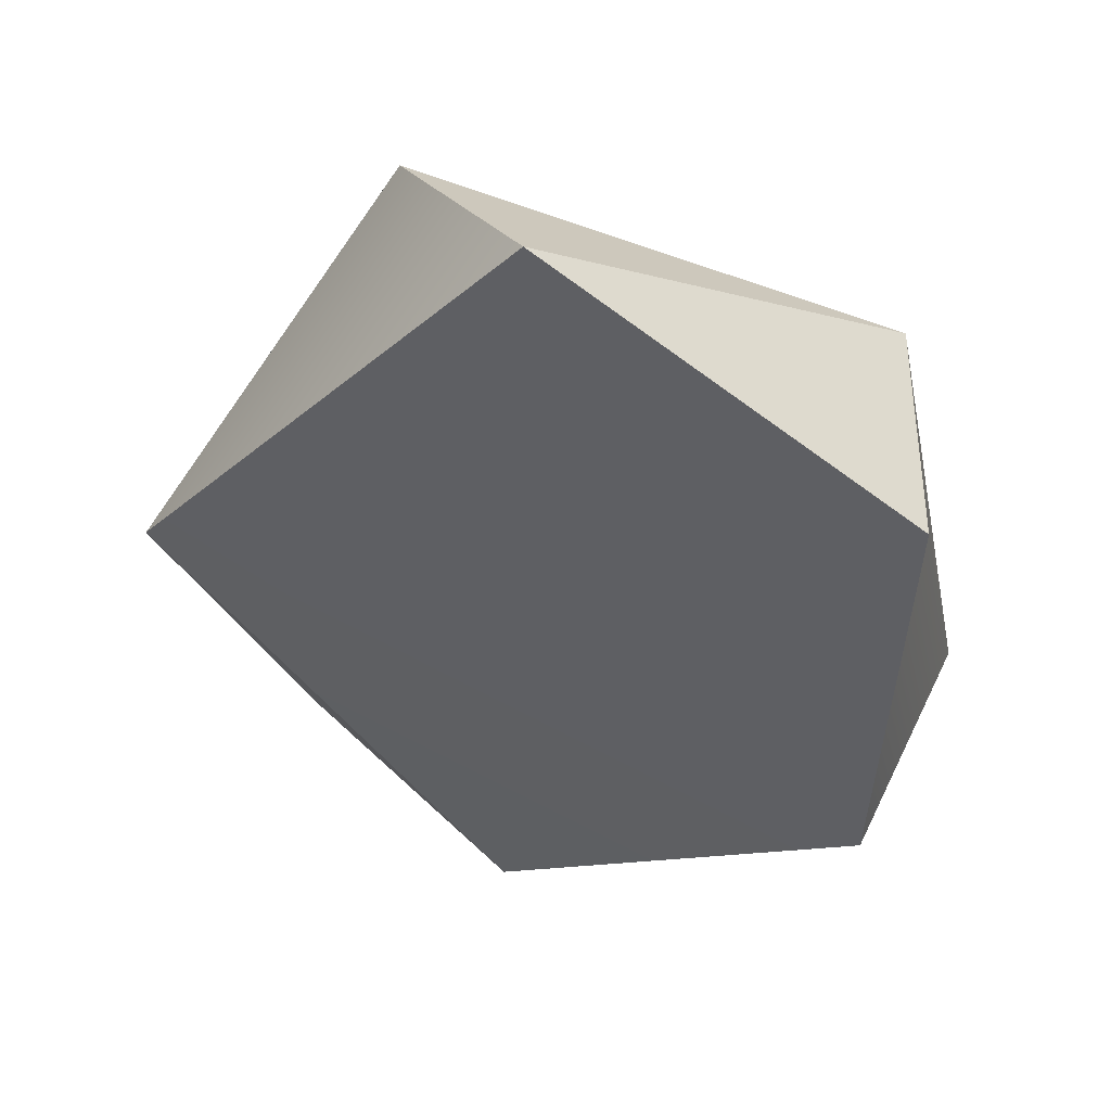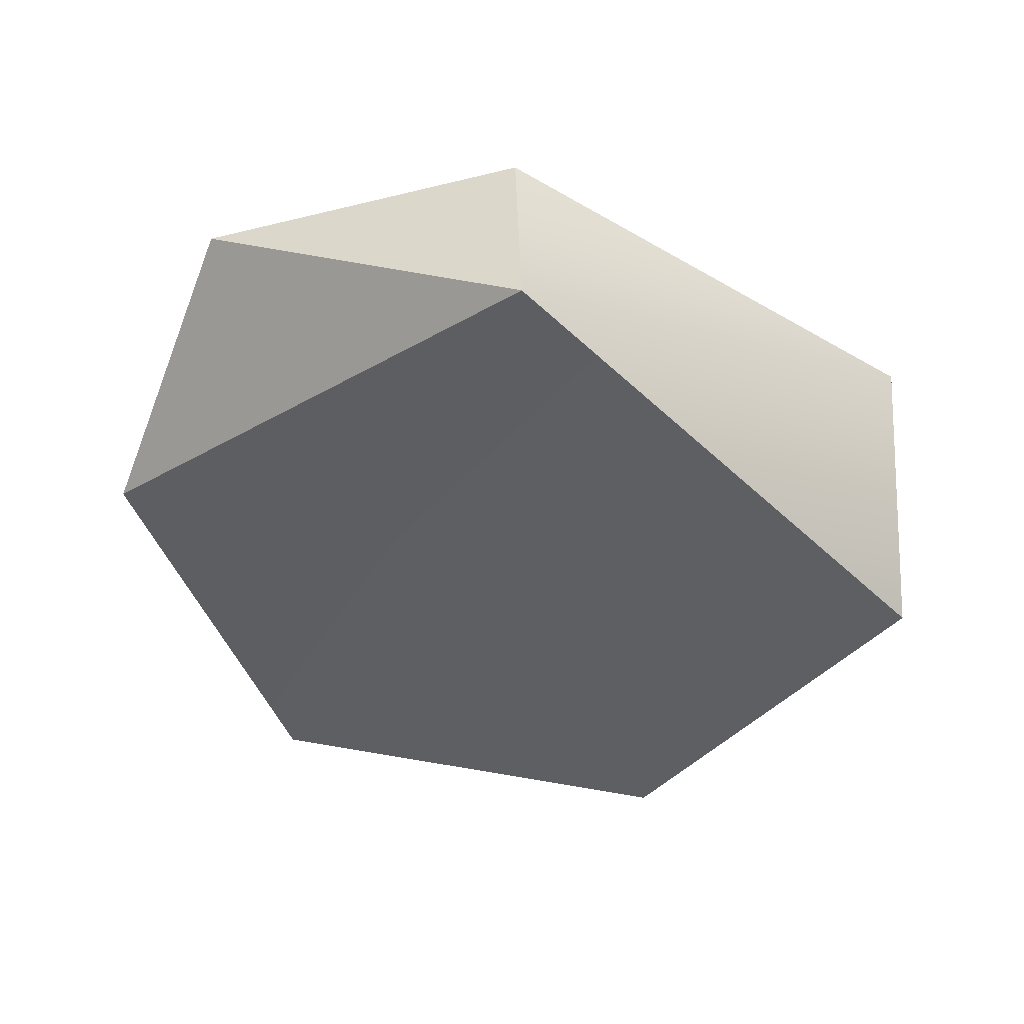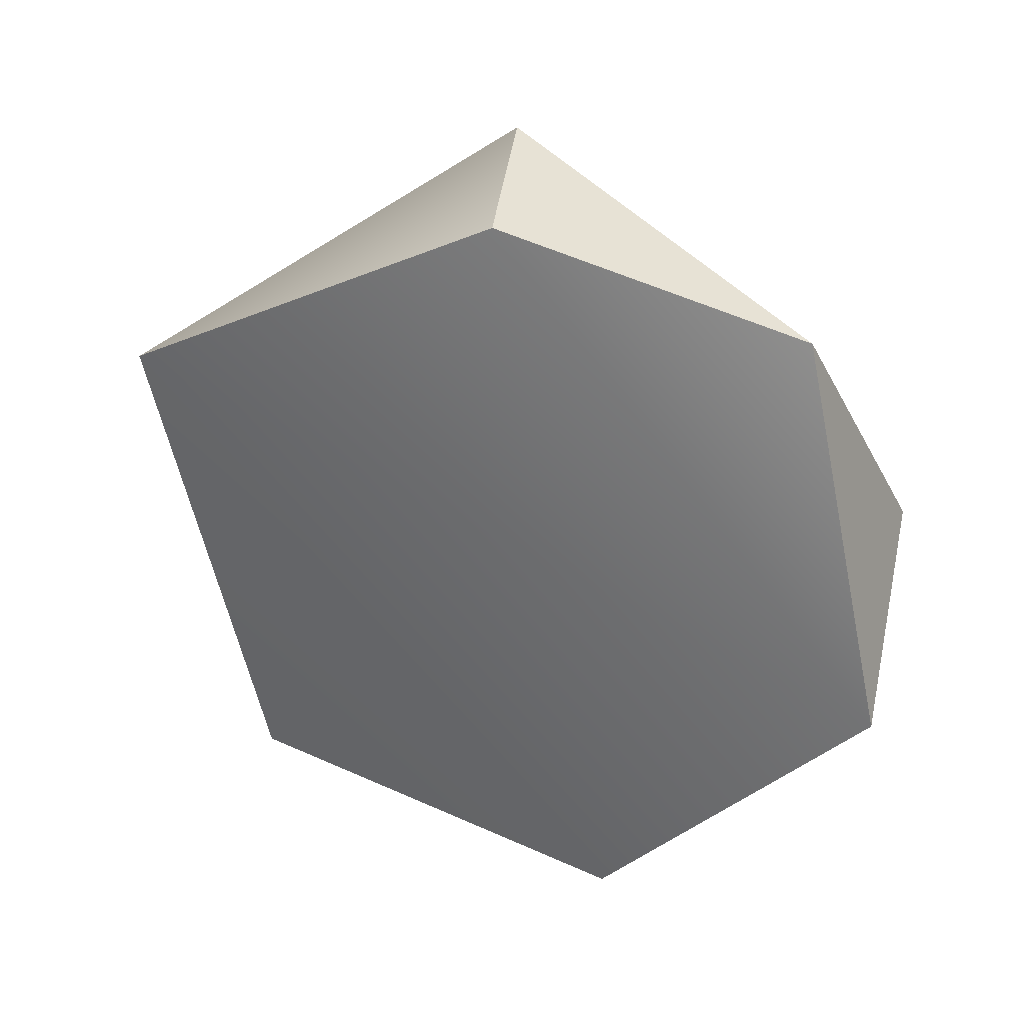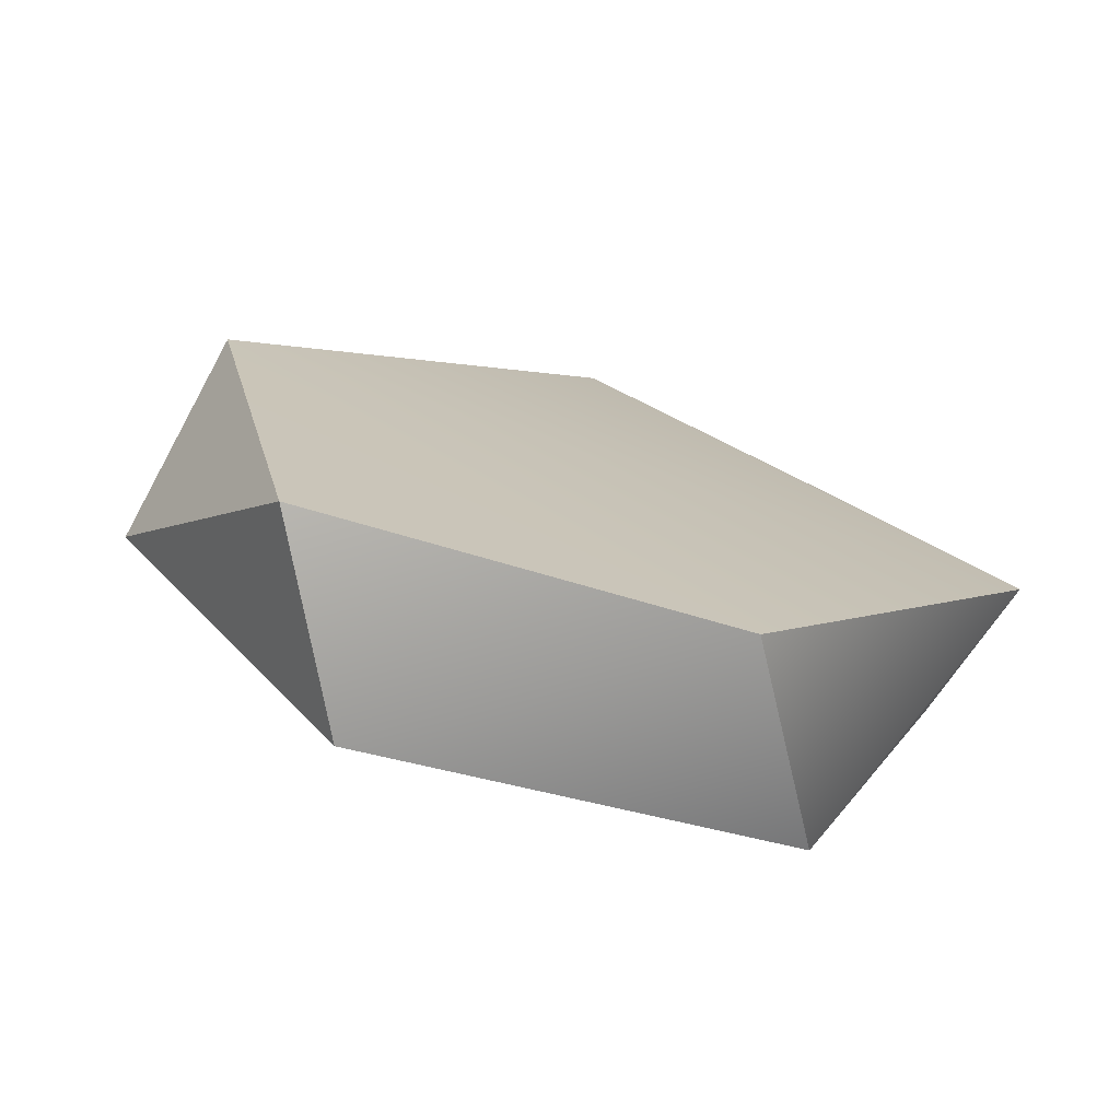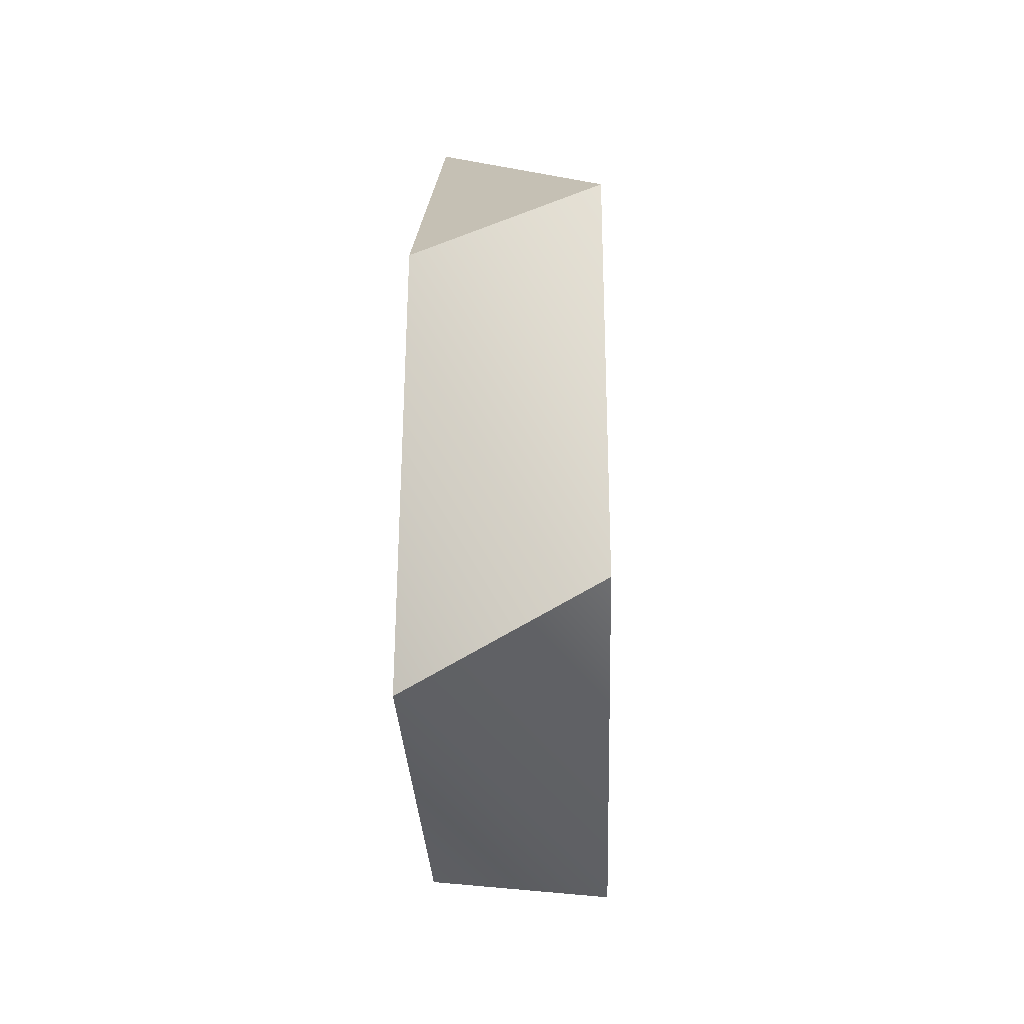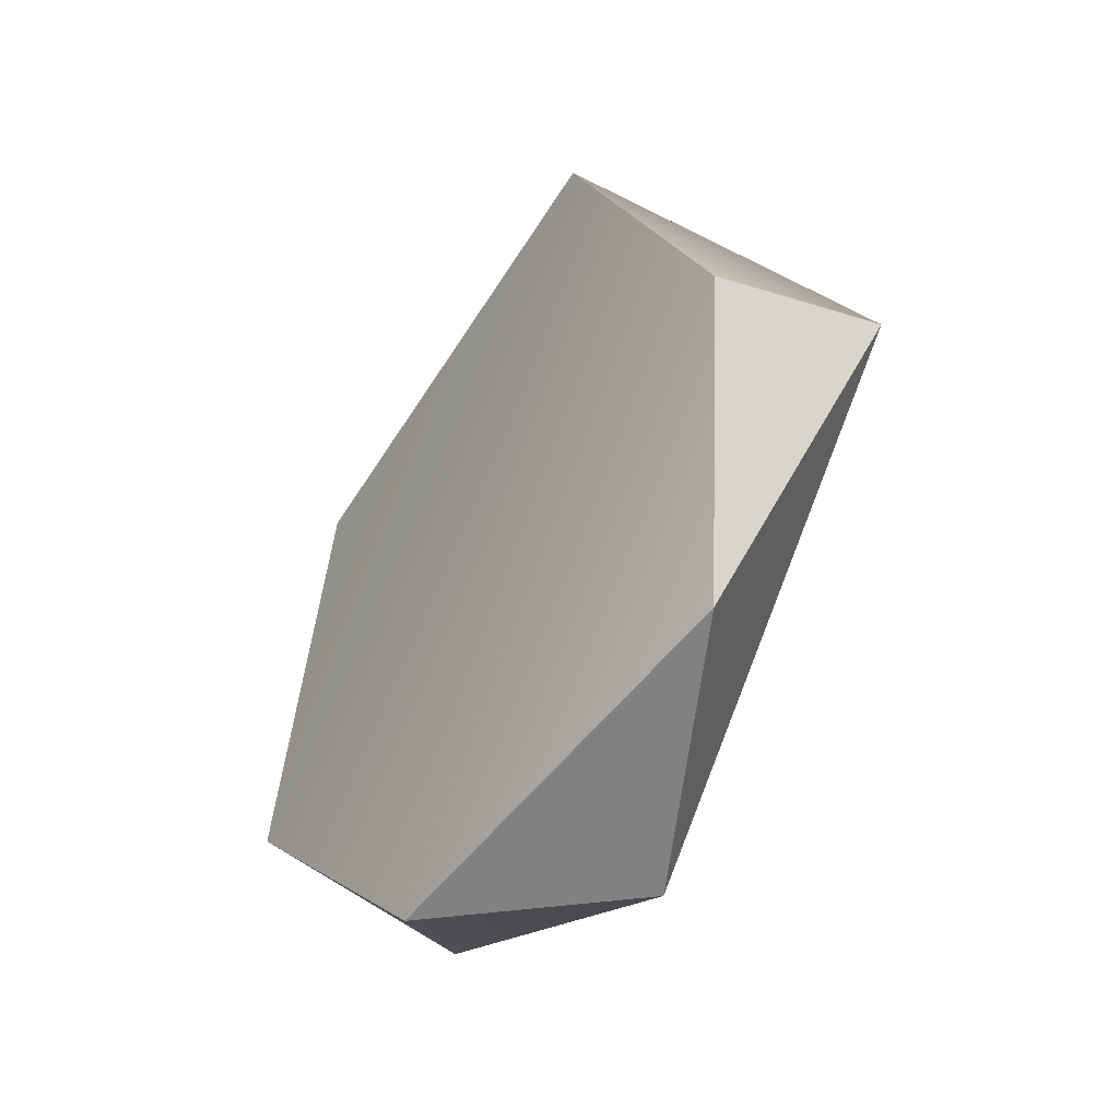
<metadata>
{"format":"obj","ext":"obj","renderer":"f3d","projection":"perspective","resolution":1024,"background":"white","views":[{"elev":41.2,"azim":-77.1,"up":"+Z"},{"elev":48.8,"azim":-79.2,"up":"+Y"},{"elev":35.0,"azim":109.7,"up":"+Y"},{"elev":-72.6,"azim":77.0,"up":"+Y"},{"elev":-11.6,"azim":1.4,"up":"+Z"},{"elev":-43.8,"azim":146.0,"up":"+Z"}]}
</metadata>
<code>
o mesh15/mesh15-geometry#mesh15-geometry
v 0.2411 -0.6245 -0.2749
v 0.2542 -0.6354 -0.3087
v 0.2595 -0.626 -0.279
v 0.2412 -0.6609 -0.3173
v 0.2596 -0.6747 -0.3192
v 0.2597 -0.6474 -0.2403
v 0.2397 -0.6991 -0.3016
v 0.2421 -0.6637 -0.2357
v 0.2595 -0.7051 -0.2917
v 0.2591 -0.6965 -0.2515
v 0.2409 -0.7015 -0.2603
f 1 2 3
f 3 2 1
f 1 4 2
f 2 4 1
f 3 5 2
f 2 5 3
f 6 1 3
f 3 1 6
f 1 7 4
f 4 7 1
f 5 2 4
f 4 2 5
f 3 6 5
f 5 6 3
f 6 8 1
f 1 8 6
f 1 8 7
f 7 8 1
f 5 4 7
f 7 4 5
f 6 9 5
f 5 9 6
f 6 10 8
f 8 10 6
f 8 11 7
f 7 11 8
f 5 7 9
f 9 7 5
f 6 10 9
f 9 10 6
f 10 11 8
f 8 11 10
f 11 9 7
f 7 9 11
f 10 9 11
f 11 9 10

</code>
